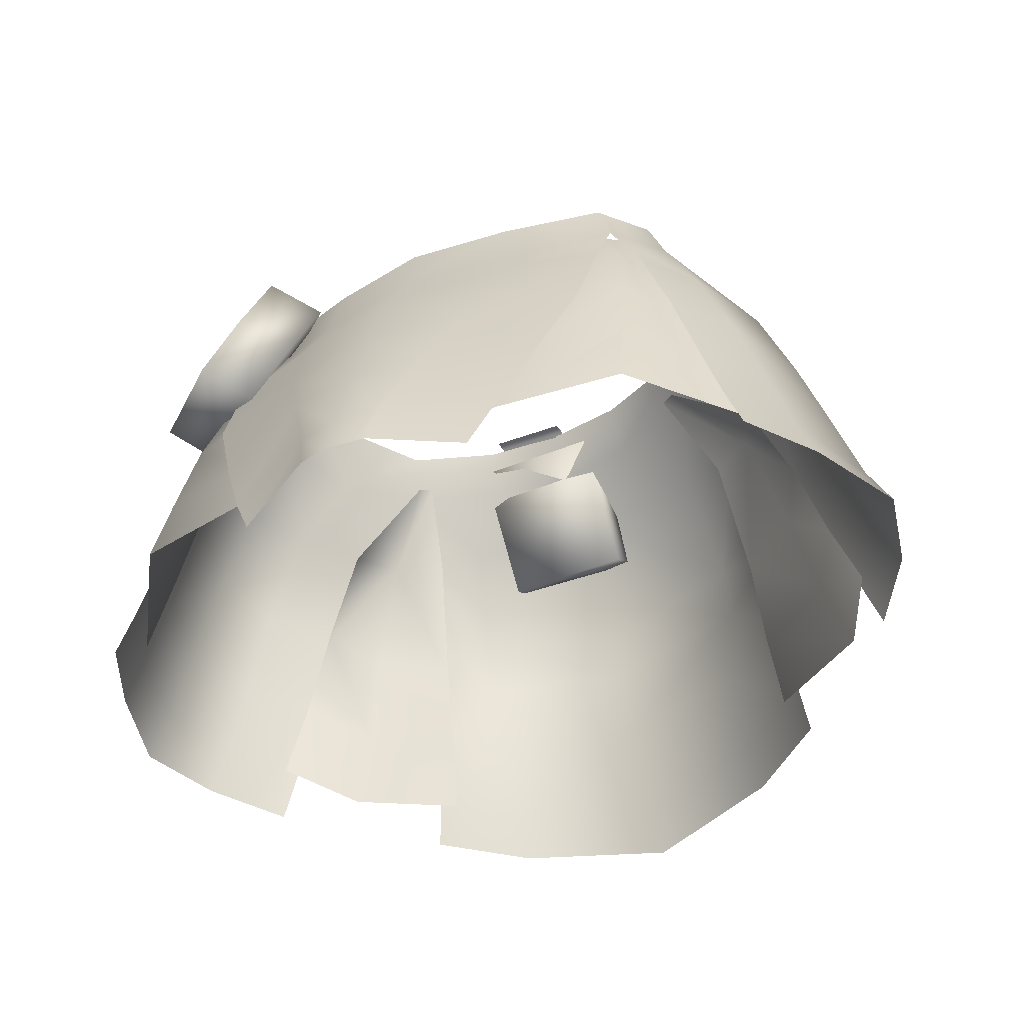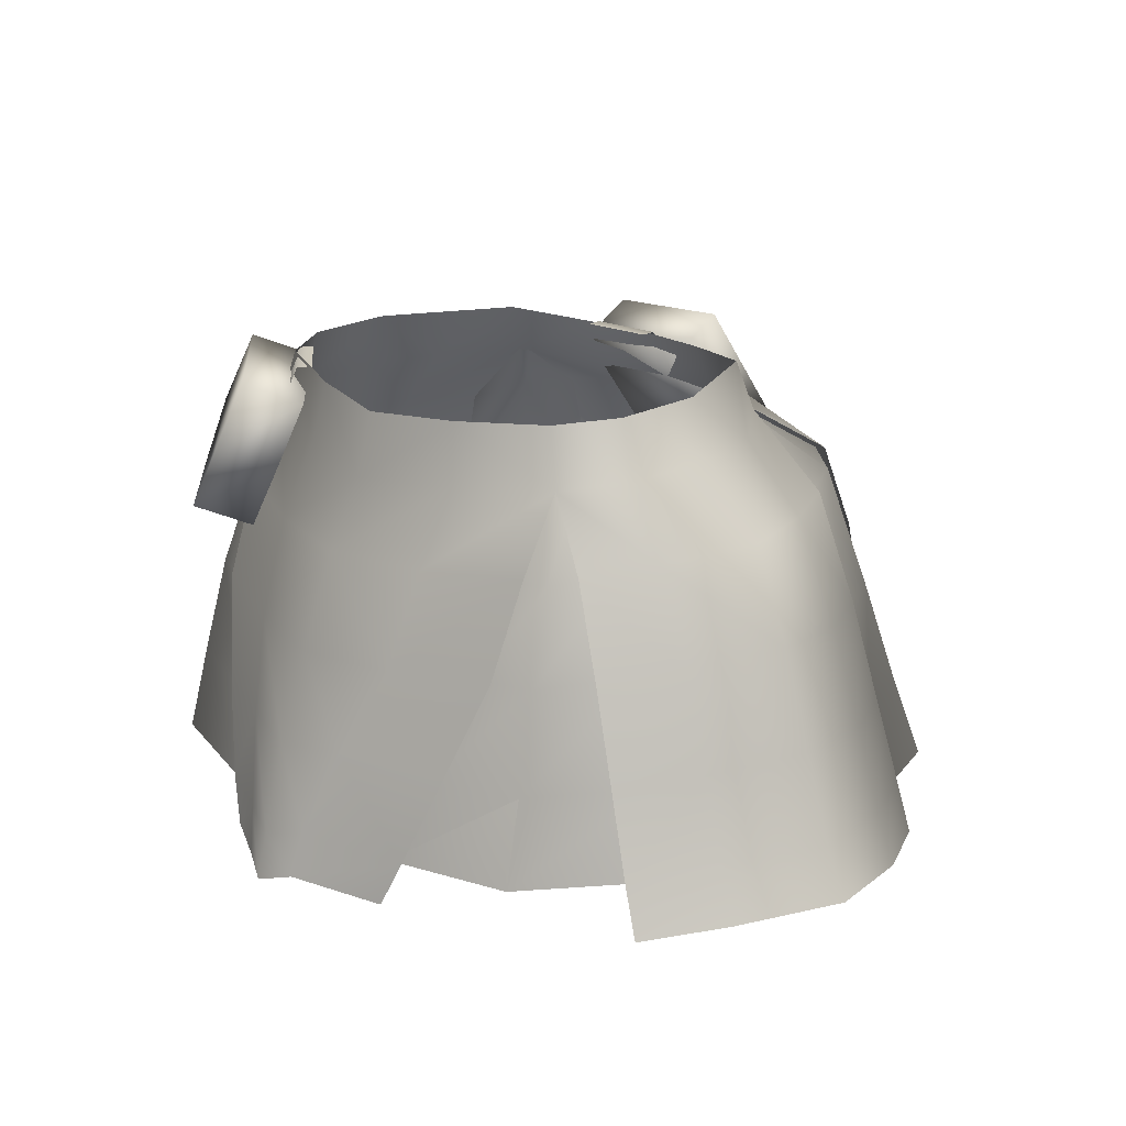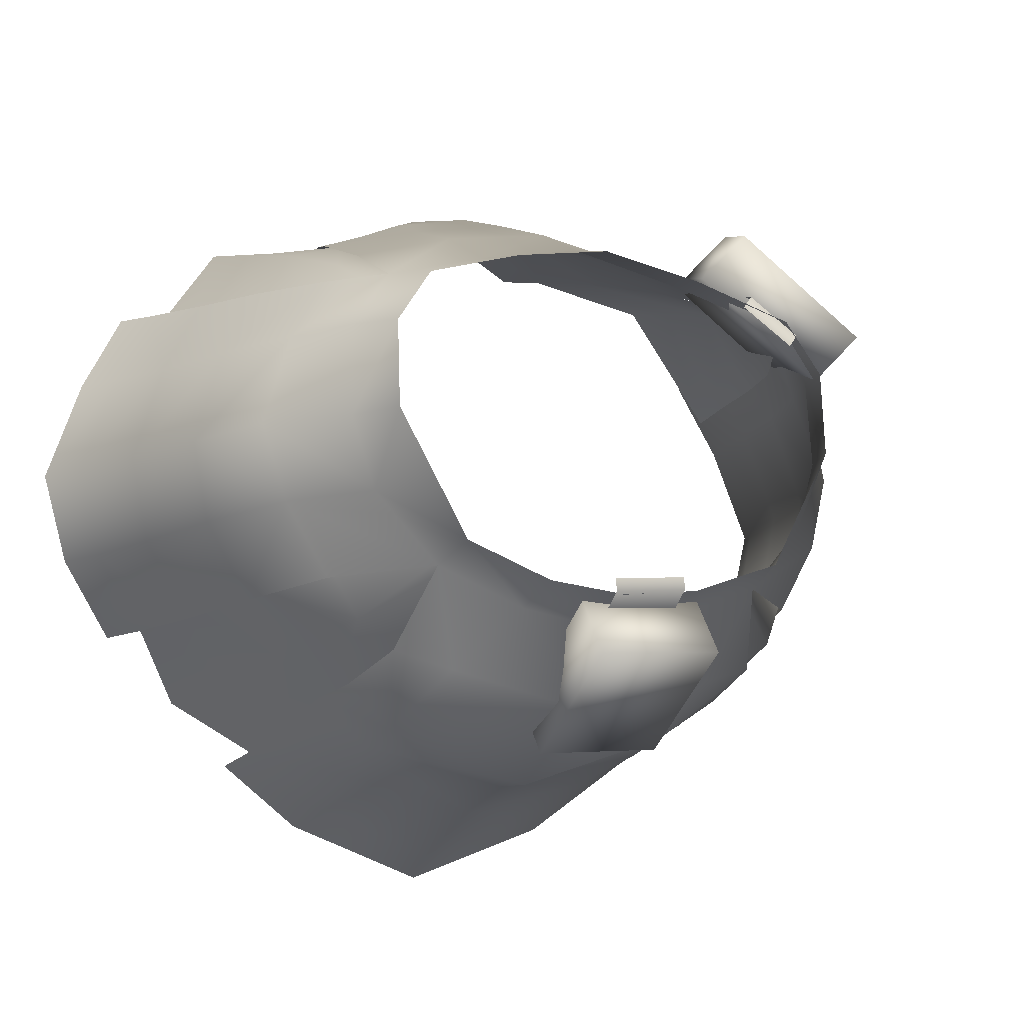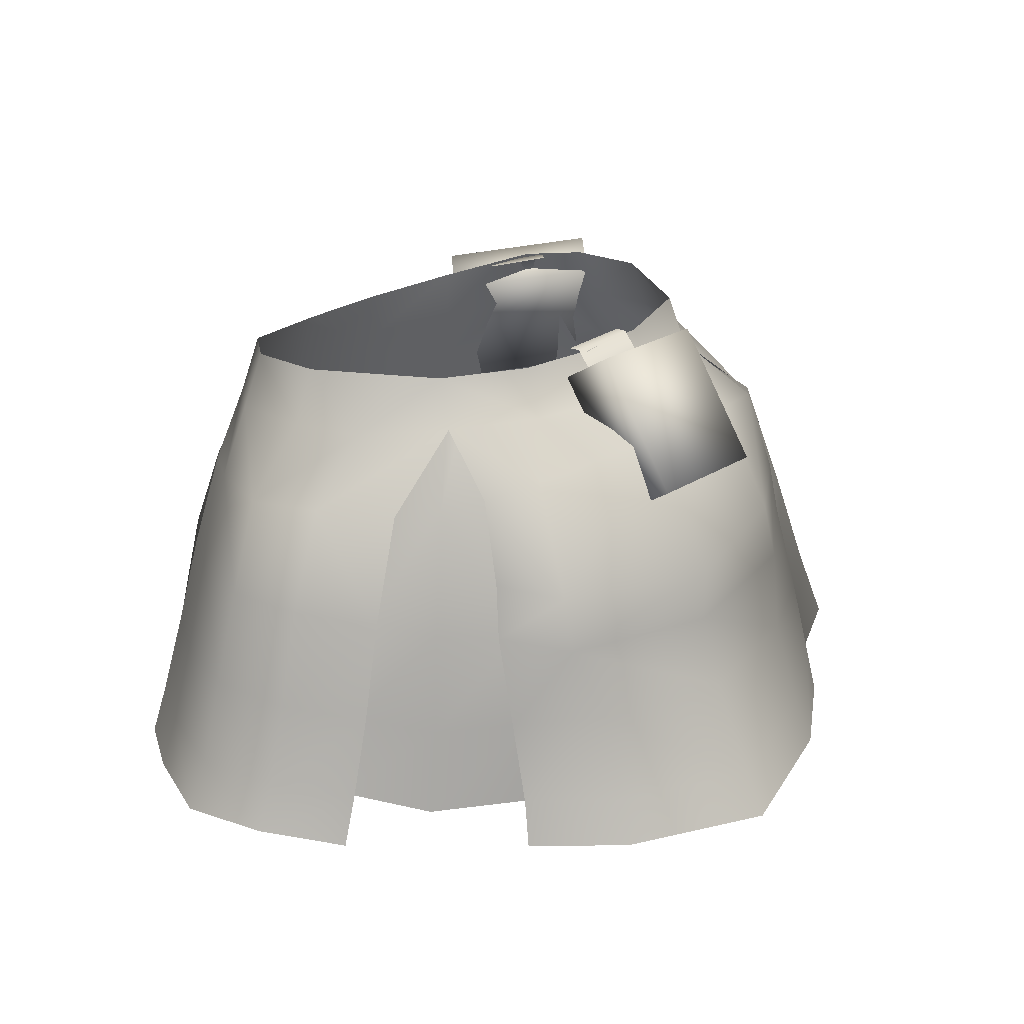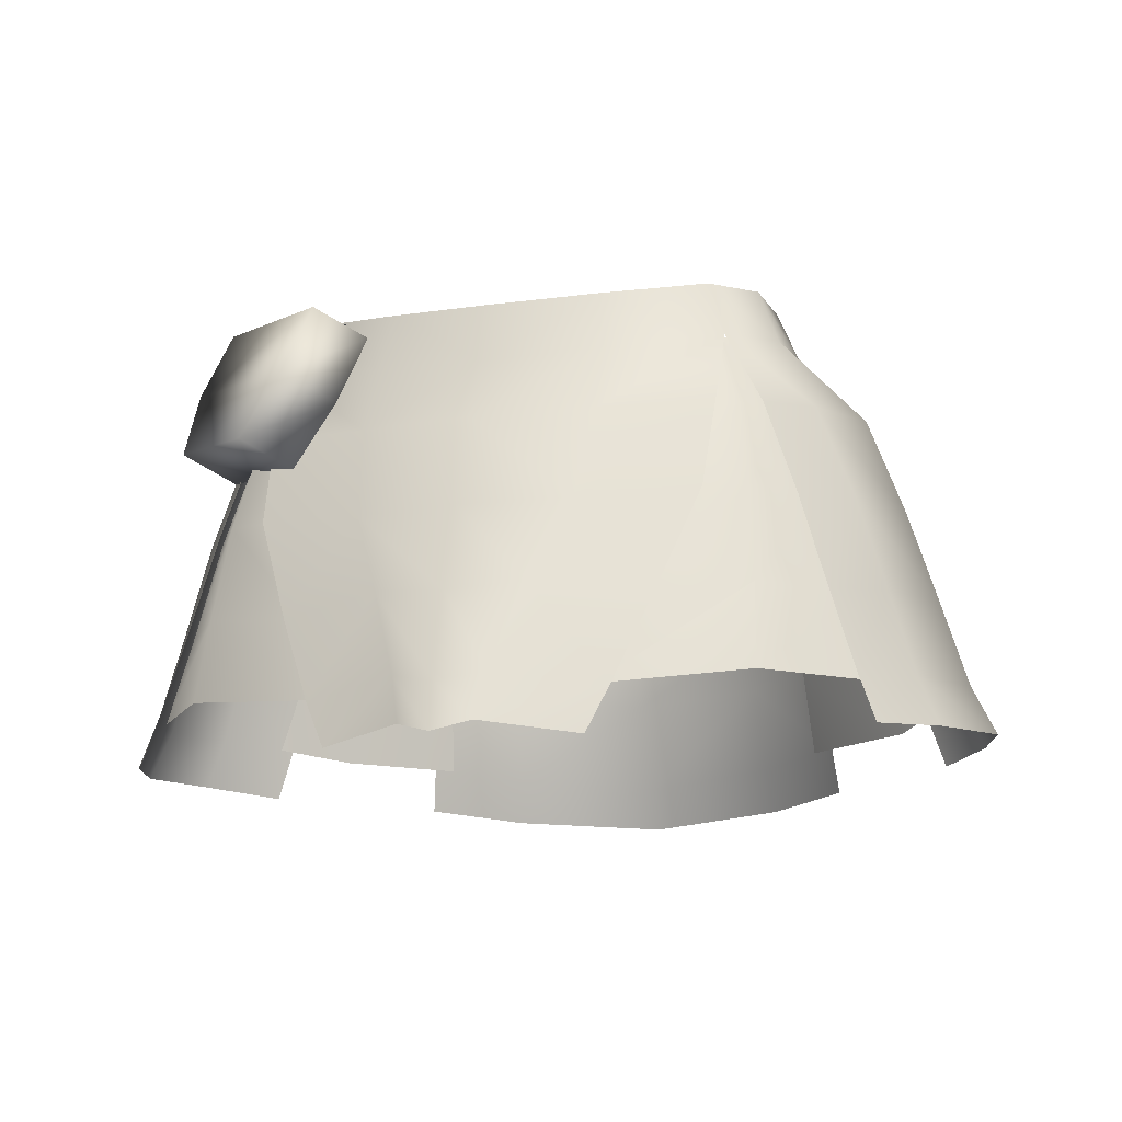
<metadata>
{"format":"obj","ext":"obj","renderer":"f3d","projection":"perspective","resolution":1024,"background":"white","views":[{"elev":-44.1,"azim":27.8,"up":"+Y"},{"elev":17.3,"azim":50.4,"up":"+Y"},{"elev":-9.4,"azim":151.2,"up":"+Z"},{"elev":25.2,"azim":135.6,"up":"+Y"},{"elev":-14.3,"azim":17.4,"up":"+Y"}]}
</metadata>
<code>
g mesh00
v -7.68 -7.733 14.33
v -7.687 -2.834 11.76
v -15.05 -1.95 9.501
v 7.067 -14.03 16.54
v 14.59 -13.3 14.25
v 14.99 -7.031 11.98
v -10.67 -10.35 -19.53
v -9.675 -3.003 -16.08
v 0 -1.676 -18.55
v 0 -25.92 21.45
v 2.987 -25.27 20.54
v 0 -20.11 20.01
v 4.861 -19.6 18.85
v 0 -14.26 18.02
v 7.067 -14.03 16.54
v 2.387 -28.31 21.16
v 8.283 -28.98 18.32
v 9.71 -25.95 17.72
v -14.99 -7.031 11.98
v -7.067 -14.03 16.54
v 0 -7.967 15.72
v 10.8 -13.99 -20.51
v 9.381 -18.92 -22.32
v 0 -19.18 -24.56
v -10.08 -27.61 -25.53
v -15.82 -27.02 -21.32
v -15.47 -23.82 -20.61
v -9.71 -24.61 -24.29
v 0 -19.18 -24.56
v 0 -25.14 -27.64
v 9.381 -18.92 -22.32
v 9.71 -24.61 -24.29
v 12.16 -0.3207 -9.734
v 13.74 -3.475 -14.94
v 9.675 -3.002 -16.08
v 10.67 -10.35 -19.53
v 0 -3.508 13.49
v 0 -7.967 15.72
v 7.687 -2.834 11.76
v 7.68 -7.733 14.33
v 15.05 -1.95 9.501
v 14.59 -13.3 14.25
v 11.98 -20.34 16.29
v 2.387 -28.31 21.16
v 0 -29.03 22.18
v -14.99 -7.031 11.98
v -14.59 -13.3 14.25
v -7.067 -14.03 16.54
v -11.98 -20.34 16.29
v -4.862 -19.6 18.85
v -9.71 -25.95 17.72
v -2.987 -25.27 20.54
v -8.283 -28.98 18.32
v -2.387 -28.31 21.16
v -15.21 -18.56 -19.15
v -14.83 -12.61 -17.39
v -10.8 -13.99 -20.51
v -14.45 -8.917 -16.77
v -13.74 -3.475 -14.94
v -12.16 -0.3207 -9.734
v -5.725 -0.6493 -12.08
v 0 -1.676 -18.55
v 0 -0.6661 -13.02
v 5.725 -0.6493 -12.08
v 15.82 -27.02 -21.32
v 10.08 -27.61 -25.53
v 9.71 -24.61 -24.29
v 0 -28.06 -29.22
v 0 -25.14 -27.64
v -10.08 -27.61 -25.53
v -9.71 -24.61 -24.29
v -15.47 -23.82 -20.61
v 0 -1.676 -18.55
v 0 -10.78 -22.98
v -10.67 -10.35 -19.53
v 0 -14.47 -22.92
v -10.8 -13.99 -20.51
v -9.381 -18.92 -22.32
v -15.21 -18.56 -19.15
v 16.43 -0.8265 -5.147
v 17.98 -1.02 -0.3746
v 22.26 -5.483 -0.5048
v 17.78 -1.437 5.689
v 20.08 -6.116 5.598
v 15.05 -1.95 9.501
v 17.51 -6.793 9.762
v 0 -29.03 22.18
v -2.987 -25.27 20.54
v 0 -25.92 21.45
v -4.862 -19.6 18.85
v 0 -20.11 20.01
v 0 -14.26 18.02
v 7.067 -14.03 16.54
v 7.68 -7.733 14.33
v 14.99 -7.031 11.98
v -15.47 -23.82 -20.61
v -15.21 -18.56 -19.15
v -9.71 -24.61 -24.29
v -9.381 -18.92 -22.32
v 0 -19.18 -24.56
v 0 -14.47 -22.92
v 10.8 -13.99 -20.51
v 0 -10.78 -22.98
v 10.67 -10.35 -19.53
v 9.675 -3.002 -16.08
v 12.16 -0.3207 -9.734
f 1 2 3
f 4 5 6
f 7 8 9
f 10 11 12
f 12 11 13
f 12 13 14
f 14 13 15
f 16 17 18
f 3 19 1
f 1 19 20
f 1 20 21
f 22 23 24
f 25 26 27
f 28 29 30
f 30 29 31
f 30 31 32
f 33 34 35
f 35 34 36
f 2 1 37
f 37 1 38
f 37 38 39
f 39 38 40
f 39 40 41
f 42 15 43
f 43 15 13
f 43 13 18
f 18 13 11
f 18 11 44
f 44 11 10
f 44 10 45
f 46 47 48
f 48 47 49
f 48 49 50
f 50 49 51
f 50 51 52
f 52 51 53
f 52 53 54
f 55 56 57
f 57 56 58
f 57 58 7
f 7 58 59
f 7 59 8
f 59 60 8
f 8 60 61
f 8 61 62
f 62 61 63
f 62 63 64
f 65 66 67
f 67 66 68
f 67 68 69
f 69 68 70
f 69 70 71
f 71 70 72
f 73 74 75
f 75 74 76
f 75 76 77
f 77 76 78
f 77 78 79
f 80 81 82
f 82 81 83
f 82 83 84
f 84 83 85
f 84 85 86
f 54 87 88
f 88 87 89
f 88 89 90
f 90 89 91
f 90 91 20
f 20 91 92
f 20 92 21
f 21 92 93
f 21 93 94
f 94 93 95
f 94 95 41
f 96 97 98
f 98 97 99
f 98 99 100
f 100 99 101
f 100 101 102
f 102 101 103
f 102 103 104
f 104 103 9
f 104 9 105
f 105 9 64
f 105 64 106
v -19.65 -13.03 10.13
v -22.4 -12.19 5.516
v -21.47 -19.28 10.4
v -13.77 -18.83 -19.44
v -18.16 -12.19 -14.78
v -13.6 -12.74 -17.98
v -20.72 -5.022 -5.575
v -16.43 -0.8265 -5.147
v -12.16 -0.3207 -9.734
v -14.08 -2.101 9.622
v -15.62 -1.797 8.233
v -16.36 -7.228 11.22
v -17.51 -6.793 9.762
v -17.8 -4.855 -10.36
v -23.51 -11.62 -6.193
v -22.26 -5.483 -0.5048
v -15.98 -4.161 -12.98
v -20.47 -11.77 -10.39
v -17.74 -4.857 -9.566
v -19.65 -18.51 -16.17
v -14.11 -24.05 -20.98
v -21.22 -23.64 -17.25
v -11.58 -0.0753 -8.985
v -15.98 -4.161 -12.98
v -10.68 -0.1789 -9.4
v -12.73 -3.65 -15.06
v -17.98 -1.02 -0.3746
v -22.26 -5.483 -0.5048
v -17.78 -1.437 5.689
v -20.08 -6.116 5.598
v -15.05 -1.95 9.501
v -24.31 -18.51 5.369
v -25.92 -24.03 5.525
v -23.11 -24.65 10.7
v -27.25 -27.33 5.579
v -24.24 -27.89 10.89
v -29.88 -26.85 -1.298
v -28.3 -23.63 -1.282
v -26.54 -17.94 -1.093
v -24.56 -11.67 -0.8989
v -17.8 -4.855 -10.36
v -20.39 -11.96 -11.18
v -22.19 -18.33 -11.86
v -25.4 -18.02 -6.761
v -23.85 -23.65 -12.31
v -26.97 -23.44 -7.118
v -24.94 -26.92 -12.51
v -28.3 -26.66 -7.286
v -18.44 -6.963 7.369
v -16.36 -7.228 11.22
v -20.63 -12.63 7.492
v -17.26 -13.16 13.14
v -22.54 -19.25 7.505
v -17.81 -19.61 14.66
v -24.3 -24.79 7.52
v -18.17 -25.22 15.96
v -8.619 -25.92 17.9
v -10.75 -20.35 16.44
v -13.34 -13.32 14.35
v -13.65 -7.522 12.21
v -22.42 -18.38 -10.93
v -24.24 -23.48 -11.22
f 107 108 109
f 110 111 112
f 113 114 115
f 116 117 118
f 108 107 119
f 115 120 113
f 113 120 121
f 113 121 122
f 123 124 125
f 111 110 126
f 126 110 127
f 126 127 128
f 125 129 130
f 130 129 131
f 130 131 132
f 114 113 133
f 133 113 134
f 133 134 135
f 135 134 136
f 135 136 137
f 108 138 109
f 109 138 139
f 109 139 140
f 140 139 141
f 140 141 142
f 143 141 144
f 144 141 139
f 144 139 145
f 145 139 138
f 145 138 146
f 146 138 108
f 147 148 121
f 121 148 149
f 121 149 150
f 150 149 151
f 150 151 152
f 152 151 153
f 152 153 154
f 117 155 156
f 156 155 157
f 156 157 158
f 158 157 159
f 158 159 160
f 160 159 161
f 160 161 162
f 162 163 160
f 160 163 164
f 160 164 158
f 158 164 165
f 158 165 118
f 118 165 166
f 118 166 116
f 132 112 123
f 123 112 111
f 123 111 124
f 124 111 126
f 124 126 167
f 167 126 128
f 167 128 168
f 154 143 152
f 152 143 144
f 152 144 150
f 150 144 145
f 150 145 121
f 121 145 146
f 121 146 122
f 122 146 108
f 122 108 136
f 136 108 119
f 136 119 137
v 25.92 -24.03 5.525
v 23.11 -24.65 10.7
v 24.24 -27.89 10.89
v 22.54 -19.25 7.505
v 18.17 -25.22 15.96
v 24.3 -24.79 7.52
v 20.72 -5.022 -5.575
v 17.8 -4.855 -10.36
v 12.16 -0.3207 -9.734
v 8.619 -25.92 17.9
v 17.81 -19.61 14.66
v 22.4 -12.19 5.516
v 19.65 -13.03 10.13
v 21.47 -19.28 10.4
v 28.3 -26.66 -7.286
v 24.94 -26.92 -12.51
v 23.85 -23.65 -12.31
v 24.56 -11.67 -0.8989
v 23.51 -11.62 -6.193
v 20.72 -5.022 -5.575
v 13.6 -12.74 -17.98
v 12.73 -3.65 -15.06
v 15.98 -4.161 -12.98
v 10.68 -0.1789 -9.4
v 11.58 -0.0753 -8.985
v 13.74 -3.475 -14.94
v 14.45 -8.917 -16.77
v 10.67 -10.35 -19.53
v 14.83 -12.61 -17.39
v 10.8 -13.99 -20.51
v 15.21 -18.56 -19.15
v 9.381 -18.92 -22.32
v 15.47 -23.82 -20.61
v 9.71 -24.61 -24.29
v 15.82 -27.02 -21.32
v 27.25 -27.33 5.579
v 29.88 -26.85 -1.298
v 28.3 -23.63 -1.282
v 26.97 -23.44 -7.118
v 22.19 -18.33 -11.86
v 16.43 -0.8265 -5.147
v 20.72 -5.022 -5.575
v 22.26 -5.483 -0.5048
v 24.56 -11.67 -0.8989
v 20.08 -6.116 5.598
v 22.4 -12.19 5.516
v 17.51 -6.793 9.762
v 19.65 -13.03 10.13
v 24.31 -18.51 5.369
v 26.54 -17.94 -1.093
v 25.4 -18.02 -6.761
v 20.39 -11.96 -11.18
v 15.98 -4.161 -12.98
v 18.16 -12.19 -14.78
v 13.6 -12.74 -17.98
v 19.65 -18.51 -16.17
v 13.77 -18.83 -19.44
v 21.22 -23.64 -17.25
v 14.11 -24.05 -20.98
v 17.81 -19.61 14.66
v 20.63 -12.63 7.492
v 17.26 -13.16 13.14
v 18.44 -6.963 7.369
v 16.36 -7.228 11.22
v 15.62 -1.797 8.233
v 14.08 -2.101 9.622
v 14.08 -2.101 9.622
v 13.65 -7.522 12.21
v 16.36 -7.228 11.22
v 13.34 -13.32 14.35
v 17.26 -13.16 13.14
v 10.75 -20.35 16.44
v 17.81 -19.61 14.66
v 8.619 -25.92 17.9
v 11.58 -0.0753 -8.985
v 17.74 -4.857 -9.566
v 20.47 -11.77 -10.39
v 22.42 -18.38 -10.93
v 24.24 -23.48 -11.22
v 20.39 -11.96 -11.18
v 23.51 -11.62 -6.193
v 25.4 -18.02 -6.761
v 24.56 -11.67 -0.8989
v 26.54 -17.94 -1.093
v 22.4 -12.19 5.516
v 24.31 -18.51 5.369
v 21.47 -19.28 10.4
v 23.11 -24.65 10.7
f 169 170 171
f 172 173 174
f 175 176 177
f 178 173 179
f 180 181 182
f 183 184 185
f 186 187 188
f 189 190 191
f 191 190 192
f 191 192 193
f 194 195 196
f 196 195 197
f 196 197 198
f 198 197 199
f 198 199 200
f 200 199 201
f 200 201 202
f 202 201 203
f 171 204 169
f 169 204 205
f 169 205 206
f 206 205 183
f 206 183 207
f 207 183 185
f 207 185 208
f 177 209 210
f 210 209 211
f 210 211 212
f 212 211 213
f 212 213 214
f 214 213 215
f 214 215 216
f 170 169 217
f 217 169 206
f 217 206 218
f 218 206 207
f 218 207 219
f 219 207 208
f 219 208 220
f 221 222 223
f 223 222 224
f 223 224 225
f 225 224 226
f 225 226 227
f 173 172 228
f 228 172 229
f 228 229 230
f 230 229 231
f 230 231 232
f 232 231 233
f 232 233 234
f 235 236 237
f 237 236 238
f 237 238 239
f 239 238 240
f 239 240 241
f 241 240 242
f 243 244 221
f 221 244 245
f 221 245 222
f 222 245 246
f 222 246 224
f 224 246 247
f 224 247 226
f 176 175 248
f 248 175 249
f 248 249 250
f 250 249 251
f 250 251 252
f 252 251 253
f 252 253 254
f 254 253 255
f 254 255 256
v -4.559 2.819 -10.61
v 0.7168 1.373 -12.34
v -4.56 1.371 -11.9
v -11.31 1.291 10.51
v -15.23 0.4766 8.381
v -11.78 -0.03986 10.86
v -21.54 -2.743 9.909
v -19.28 -8.751 8.551
v -21.72 -7.348 11.76
v -10.13 -5.285 13.23
v -15.39 -8.207 16.63
v -12.94 -9.61 13.43
v 16.38 2.25 5.361
v 17.98 -1.02 -0.3746
v 16.41 2.681 -0.3246
v -19.28 -8.751 8.551
v -15.39 -8.207 16.63
v -21.72 -7.348 11.76
v -12.76 -3.882 16.33
v -21.72 -7.348 11.76
v -15.39 -8.207 16.63
v 0.7168 2.823 -11.03
v -4.558 2.735 -9.764
v 0.7168 2.742 -10.16
v -14.77 1.808 8.039
v -10.7 1.338 9.696
v -14.16 1.855 7.222
v -18.82 -4.123 6.606
v -19.92 1.929 8.501
v -17.23 0.5049 5.312
v -12.76 -3.882 16.33
v -8.533 -0.5404 11.89
v -11.17 0.861 14.99
v 2.374 3.796 -15.25
v 2.304 -4.507 -21.21
v -6.819 -4.745 -20.66
v 2.374 3.796 -15.25
v 2.455 1.405 -11.6
v 2.304 -4.507 -21.21
v 2.361 -6.831 -17.8
v 2.455 1.405 -11.6
v -6.529 1.245 -11.13
v 2.361 -6.831 -17.8
v -6.653 -7.052 -17.33
v -6.819 -4.745 -20.66
v 2.304 -4.507 -21.21
v -6.674 3.544 -14.72
v -6.529 1.245 -11.13
v 2.455 1.405 -11.6
v -6.529 1.245 -11.13
v -6.674 3.544 -14.72
v -6.653 -7.052 -17.33
v -6.819 -4.745 -20.66
v 0 -3.508 13.49
v 7.687 -2.834 11.76
v 7.027 1.16 11.07
v 15.05 -1.95 9.501
v 13.88 1.849 8.914
v -16.38 2.25 5.361
v -16.41 2.681 -0.3246
v -17.78 -1.437 5.689
v -17.98 -1.02 -0.3746
v 17.98 -1.02 -0.3746
v 16.43 -0.8265 -5.147
v 16.41 2.681 -0.3246
v 11.75 3.017 -8.481
v -13.88 1.849 8.914
v -16.38 2.25 5.361
v -15.05 -1.95 9.501
v -17.78 -1.437 5.689
v 17.78 -1.437 5.689
v 13.88 1.849 8.914
v 15.05 -1.95 9.501
v -12.94 -9.61 13.43
v -18.82 -4.123 6.606
v -10.13 -5.285 13.23
v -17.23 0.5049 5.312
v -8.533 -0.5404 11.89
v -21.54 -2.743 9.909
v -11.17 0.861 14.99
v -19.92 1.929 8.501
v -8.533 -0.5404 11.89
v -17.23 0.5049 5.312
v -0.01733 0.6741 12.41
v -7.026 1.16 11.07
v -7.687 -2.834 11.76
v -13.88 1.849 8.914
v -15.05 -1.95 9.501
v -17.98 -1.02 -0.3746
v -16.41 2.681 -0.3246
v -16.43 -0.8265 -5.147
v -11.75 3.017 -8.481
v -12.16 -0.3207 -9.734
v -5.521 2.671 -10.61
v -5.725 -0.6493 -12.08
v 0 2.637 -11.17
v 0 -0.6661 -13.02
v 5.521 2.671 -10.61
v 5.725 -0.6493 -12.08
v 12.16 -0.3207 -9.734
f 257 258 259
f 260 261 262
f 263 264 265
f 266 267 268
f 269 270 271
f 272 273 274
f 275 276 277
f 258 257 278
f 278 257 279
f 278 279 280
f 261 260 281
f 281 260 282
f 281 282 283
f 264 263 284
f 284 263 285
f 284 285 286
f 267 266 287
f 287 266 288
f 287 288 289
f 290 291 292
f 293 294 295
f 295 294 296
f 297 298 299
f 298 300 299
f 299 300 301
f 299 301 302
f 292 303 290
f 290 303 304
f 290 304 305
f 306 307 308
f 308 307 309
f 310 311 312
f 312 311 313
f 312 313 314
f 315 316 317
f 317 316 318
f 319 320 321
f 321 320 322
f 323 324 325
f 325 324 326
f 270 269 327
f 327 269 328
f 327 328 329
f 273 272 330
f 330 272 331
f 330 331 332
f 332 331 333
f 332 333 334
f 276 275 335
f 335 275 336
f 335 336 337
f 337 336 338
f 337 338 339
f 312 340 310
f 310 340 341
f 310 341 342
f 342 341 343
f 342 343 344
f 345 346 347
f 347 346 348
f 347 348 349
f 349 348 350
f 349 350 351
f 351 350 352
f 351 352 353
f 353 352 354
f 353 354 355
f 355 354 322
f 355 322 356
f 356 322 320

</code>
